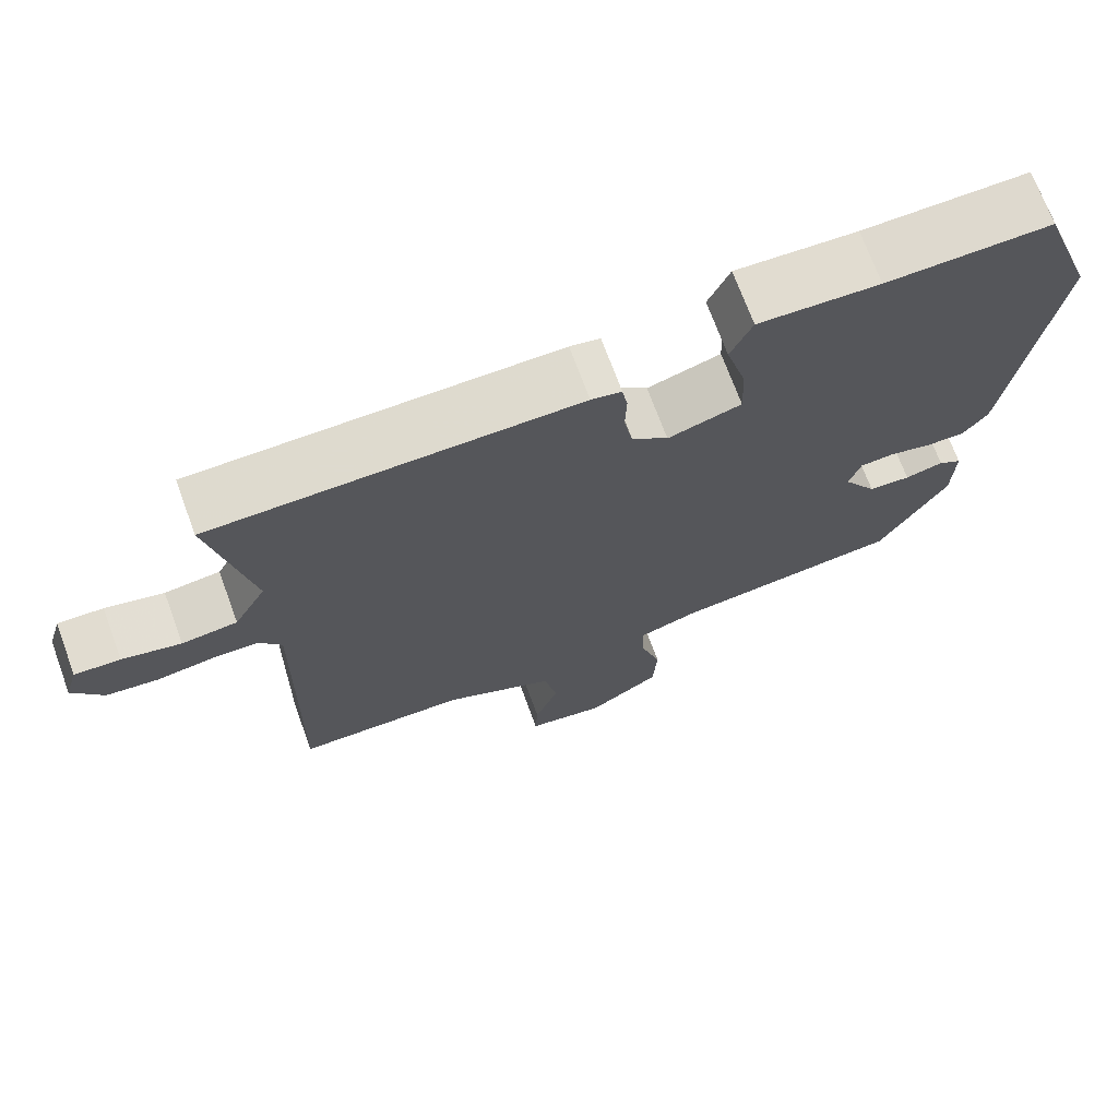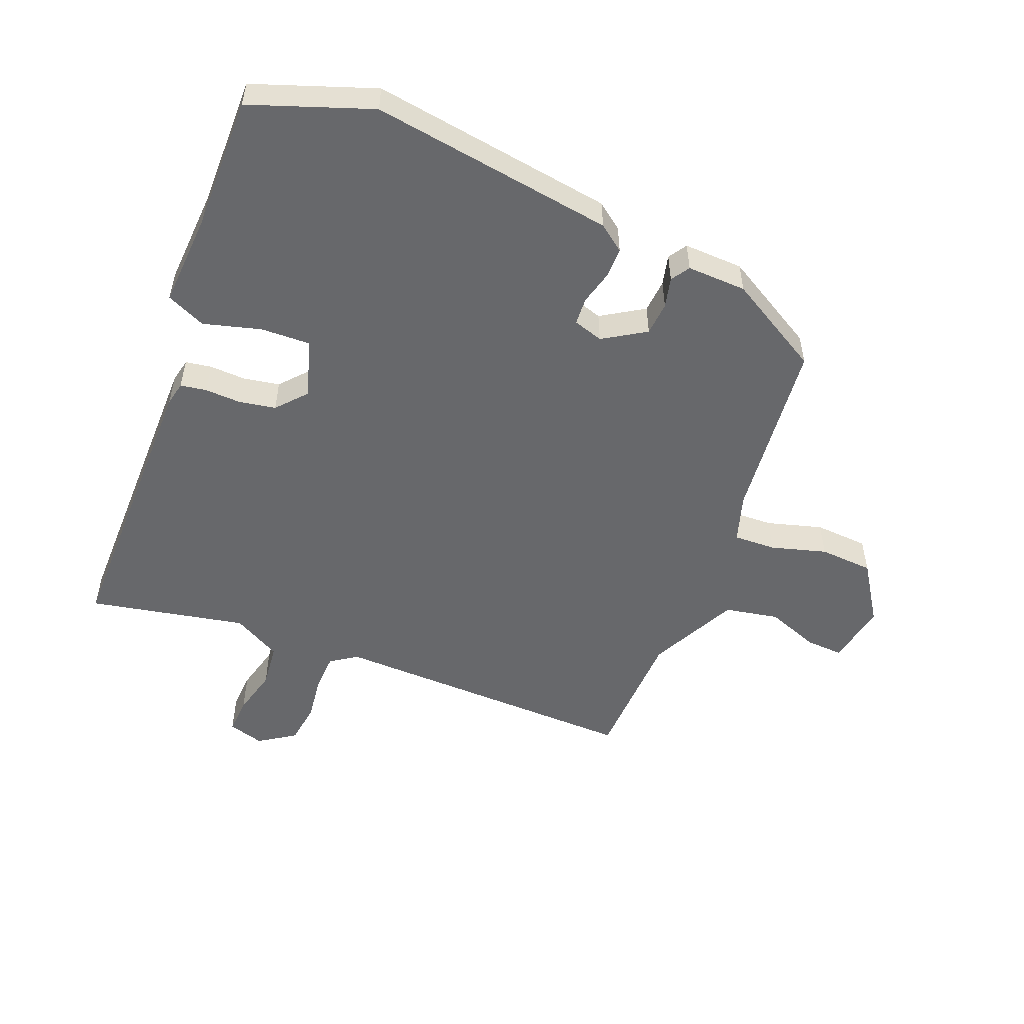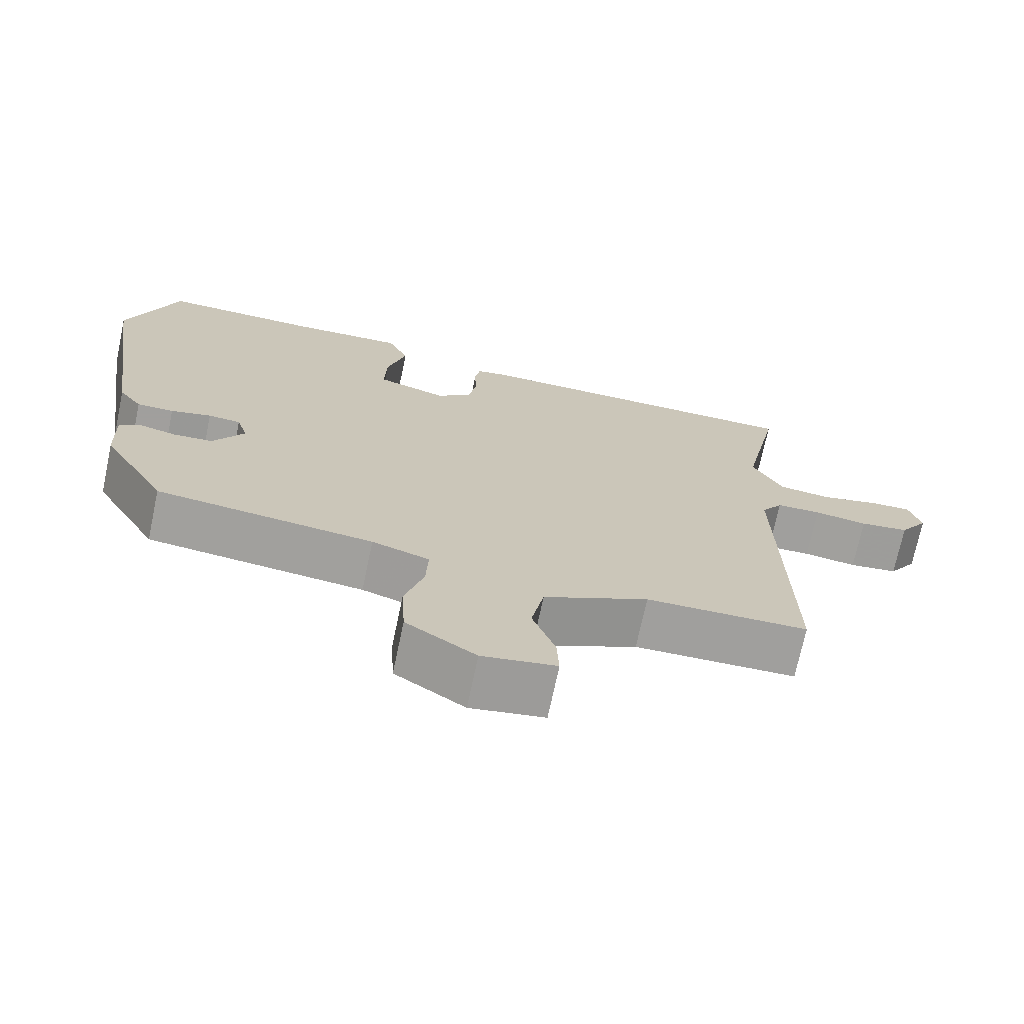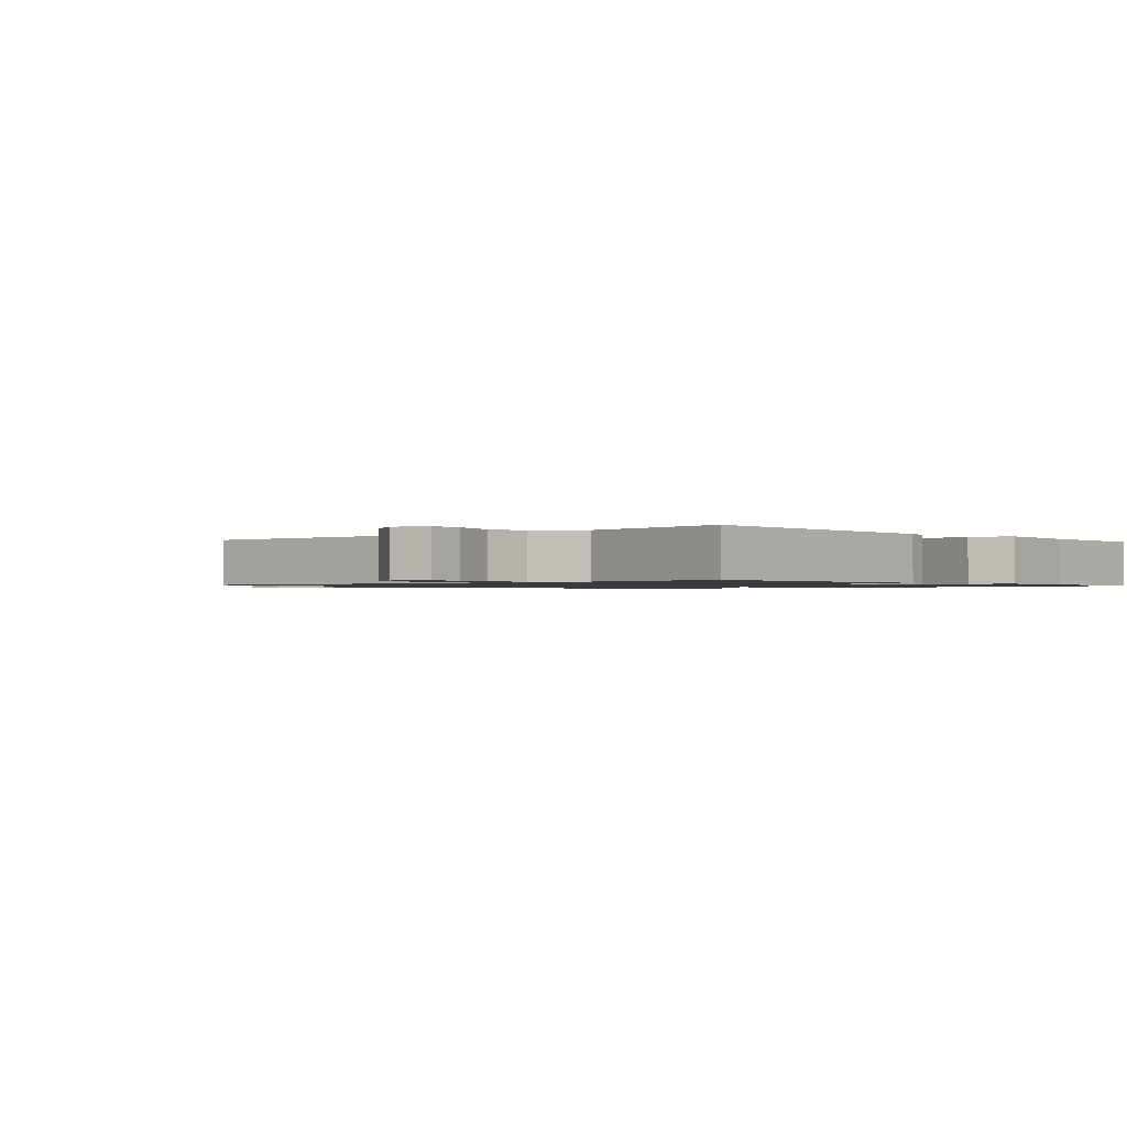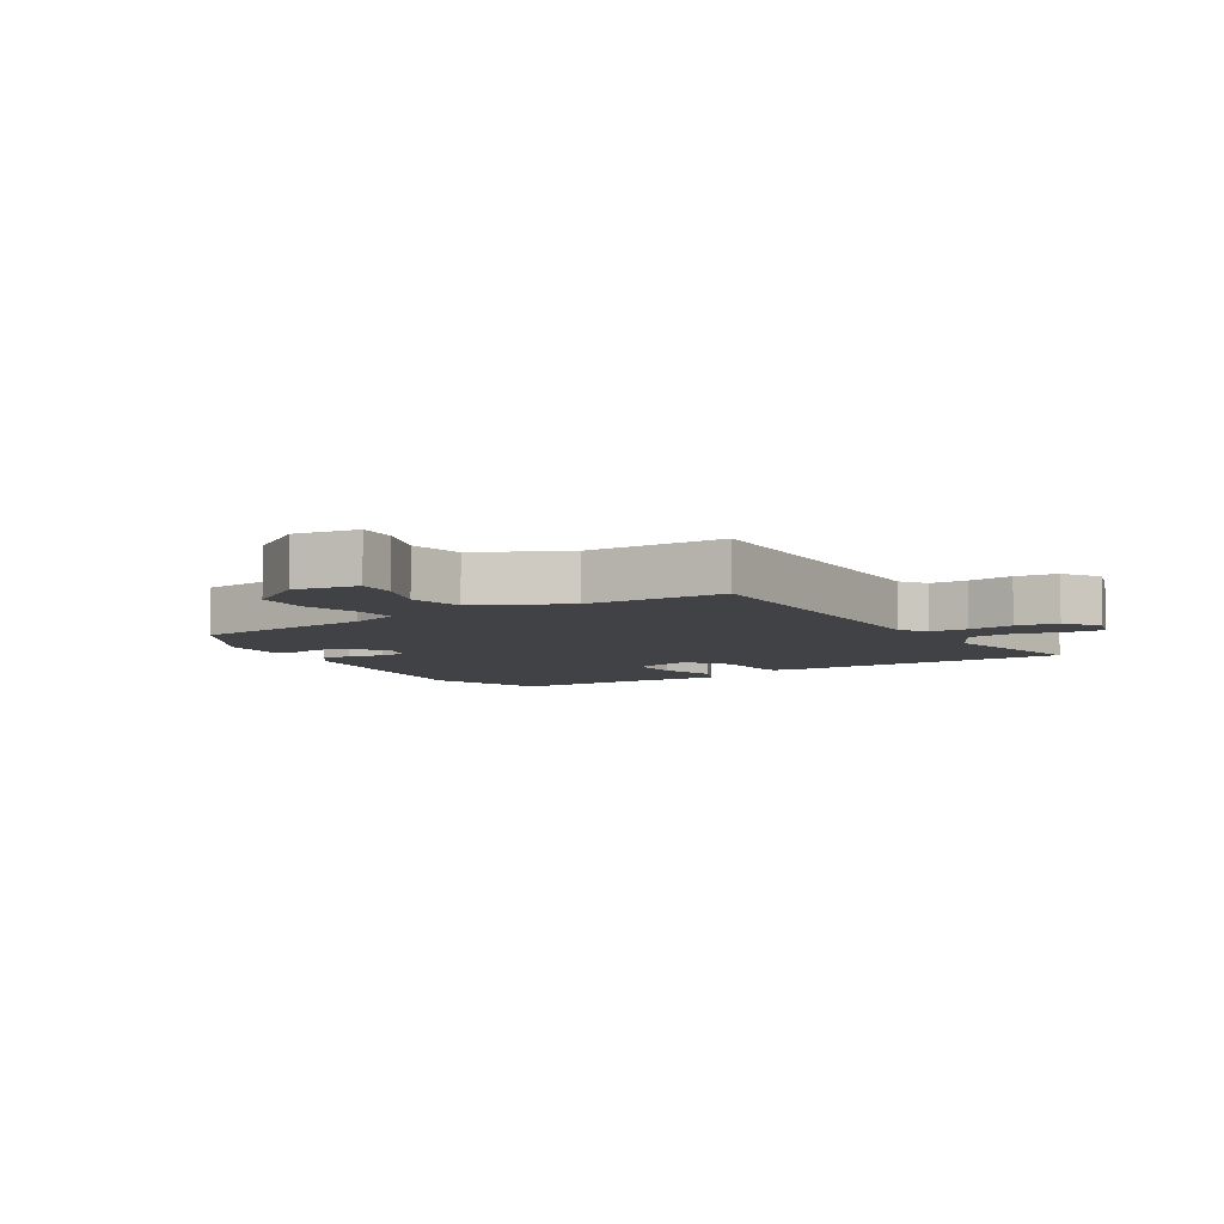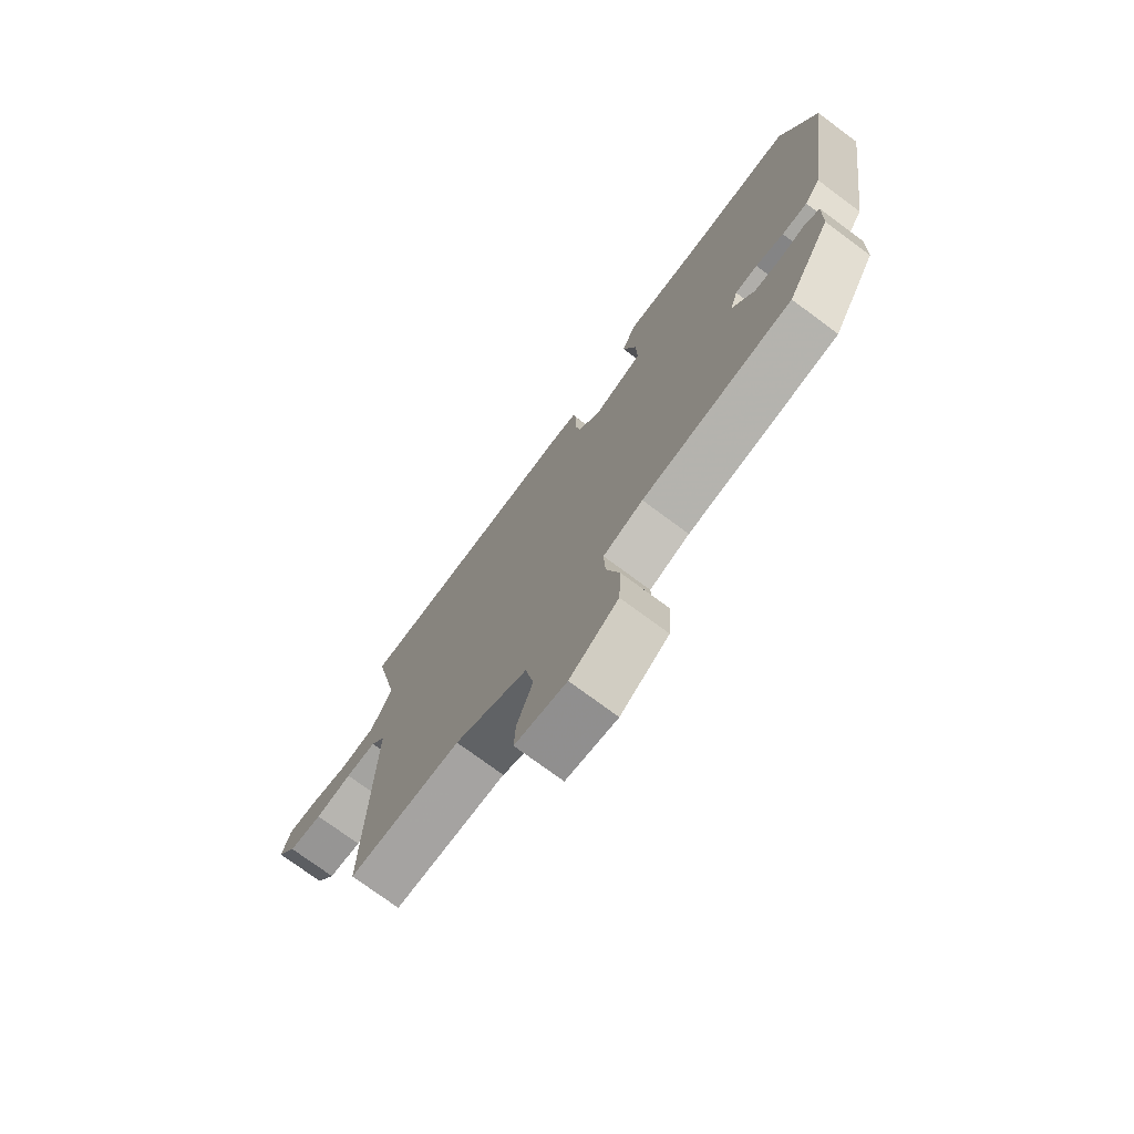
<metadata>
{"format":"obj","ext":"obj","renderer":"f3d","projection":"perspective","resolution":1024,"background":"white","views":[{"elev":71.0,"azim":-20.2,"up":"+Z"},{"elev":-52.5,"azim":68.0,"up":"+Y"},{"elev":-71.5,"azim":168.1,"up":"+Z"},{"elev":-1.1,"azim":-50.6,"up":"+Y"},{"elev":-6.5,"azim":-148.1,"up":"+Y"},{"elev":-74.5,"azim":53.4,"up":"+Z"}]}
</metadata>
<code>
v 0.392 0.07 -0.46
v 0.097 0.07 -0.492
v 0.019 0.07 -0.517
v 0.022 0.07 -0.585
v 0.048 0.07 -0.674
v 0.043 0.07 -0.761
v -0.052 0.07 -0.824
v -0.153 0.07 -0.806
v -0.15 0.07 -0.745
v -0.119 0.07 -0.661
v -0.136 0.07 -0.574
v -0.279 0.07 -0.504
v -0.5 0.07 -0.498
v -0.491 0.07 0.005
v -0.52 0.07 0.047
v -0.581 0.07 0.049
v -0.654 0.07 0.039
v -0.721 0.07 0.048
v -0.76 0.07 0.106
v -0.743 0.07 0.164
v -0.684 0.07 0.161
v -0.608 0.07 0.142
v -0.536 0.07 0.15
v -0.494 0.07 0.228
v -0.546 0.07 0.481
v -0.076 0.07 0.482
v -0.037 0.07 0.474
v -0.03 0.07 0.432
v -0.032 0.07 0.374
v -0.021 0.07 0.315
v 0.026 0.07 0.274
v 0.121 0.07 0.303
v 0.118 0.07 0.383
v 0.092 0.07 0.476
v 0.12 0.07 0.539
v 0.276 0.07 0.531
v 0.488 0.07 0.534
v 0.558 0.07 0.34
v 0.501 0.07 -0.053
v 0.47 0.07 -0.095
v 0.42 0.07 -0.095
v 0.365 0.07 -0.081
v 0.321 0.07 -0.084
v 0.306 0.07 -0.132
v 0.349 0.07 -0.2
v 0.403 0.07 -0.204
v 0.452 0.07 -0.192
v 0.482 0.07 -0.211
v 0.479 0.07 -0.307
v 0.392 0 -0.46
v 0.097 0 -0.492
v 0.019 0 -0.517
v 0.022 0 -0.585
v 0.048 0 -0.674
v 0.043 0 -0.761
v -0.052 0 -0.824
v -0.153 0 -0.806
v -0.15 0 -0.745
v -0.119 0 -0.661
v -0.136 0 -0.574
v -0.279 0 -0.504
v -0.5 0 -0.498
v -0.491 0 0.005
v -0.52 0 0.047
v -0.581 0 0.049
v -0.654 0 0.039
v -0.721 0 0.048
v -0.76 0 0.106
v -0.743 0 0.164
v -0.684 0 0.161
v -0.608 0 0.142
v -0.536 0 0.15
v -0.494 0 0.228
v -0.546 0 0.481
v -0.076 0 0.482
v -0.037 0 0.474
v -0.03 0 0.432
v -0.032 0 0.374
v -0.021 0 0.315
v 0.026 0 0.274
v 0.121 0 0.303
v 0.118 0 0.383
v 0.092 0 0.476
v 0.12 0 0.539
v 0.276 0 0.531
v 0.488 0 0.534
v 0.558 0 0.34
v 0.501 0 -0.053
v 0.47 0 -0.095
v 0.42 0 -0.095
v 0.365 0 -0.081
v 0.321 0 -0.084
v 0.306 0 -0.132
v 0.349 0 -0.2
v 0.403 0 -0.204
v 0.452 0 -0.192
v 0.482 0 -0.211
v 0.479 0 -0.307
f 46 47 48 49
f 45 46 49 1
f 44 45 1 2
f 43 44 2 3
f 39 40 41 42
f 39 42 43
f 36 37 38 39
f 36 39 43
f 33 34 35 36
f 32 33 36 43
f 31 32 43 3
f 26 27 28 29
f 24 25 26 29
f 23 24 29 30
f 19 20 21 22
f 19 22 23
f 16 17 18 19
f 15 16 19 23
f 14 15 23 30
f 12 13 14 30
f 7 8 9 10
f 7 10 11
f 4 5 6 7
f 3 4 7 11
f 12 30 31
f 3 11 12 31
f 98 97 96 95
f 50 98 95 94
f 51 50 94 93
f 52 51 93 92
f 91 90 89 88
f 92 91 88
f 88 87 86 85
f 92 88 85
f 85 84 83 82
f 92 85 82 81
f 52 92 81 80
f 78 77 76 75
f 78 75 74 73
f 79 78 73 72
f 71 70 69 68
f 72 71 68
f 68 67 66 65
f 72 68 65 64
f 79 72 64 63
f 79 63 62 61
f 59 58 57 56
f 60 59 56
f 56 55 54 53
f 60 56 53 52
f 80 79 61
f 80 61 60 52
f 1 50 51 2
f 2 51 52 3
f 3 52 53 4
f 4 53 54 5
f 5 54 55 6
f 6 55 56 7
f 7 56 57 8
f 8 57 58 9
f 9 58 59 10
f 10 59 60 11
f 11 60 61 12
f 12 61 62 13
f 13 62 63 14
f 14 63 64 15
f 15 64 65 16
f 16 65 66 17
f 17 66 67 18
f 18 67 68 19
f 19 68 69 20
f 20 69 70 21
f 21 70 71 22
f 22 71 72 23
f 23 72 73 24
f 24 73 74 25
f 25 74 75 26
f 26 75 76 27
f 27 76 77 28
f 28 77 78 29
f 29 78 79 30
f 30 79 80 31
f 31 80 81 32
f 32 81 82 33
f 33 82 83 34
f 34 83 84 35
f 35 84 85 36
f 36 85 86 37
f 37 86 87 38
f 38 87 88 39
f 39 88 89 40
f 40 89 90 41
f 41 90 91 42
f 42 91 92 43
f 43 92 93 44
f 44 93 94 45
f 45 94 95 46
f 46 95 96 47
f 47 96 97 48
f 48 97 98 49
f 49 98 50 1

</code>
